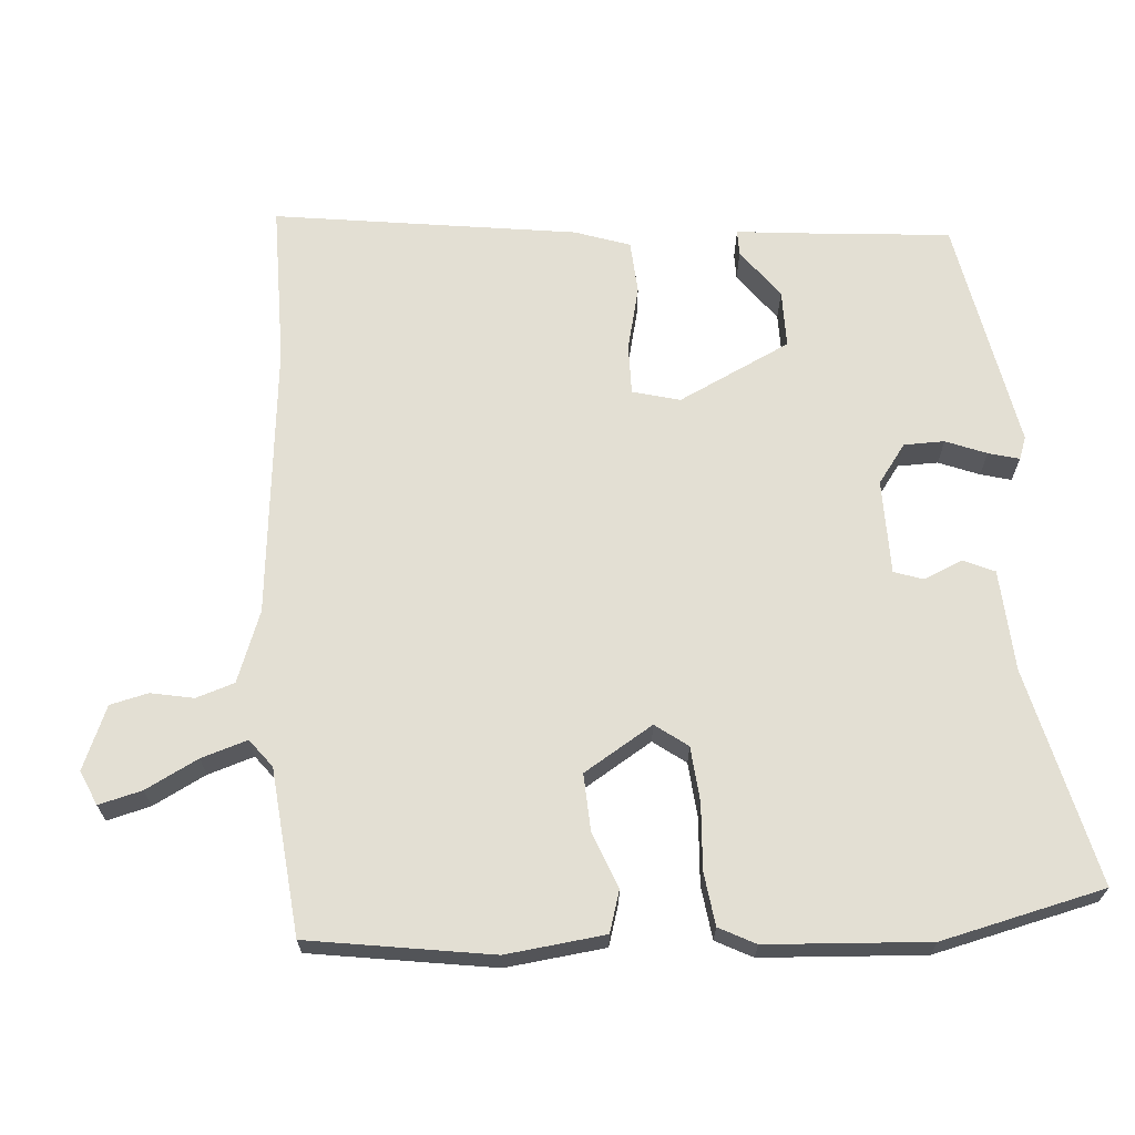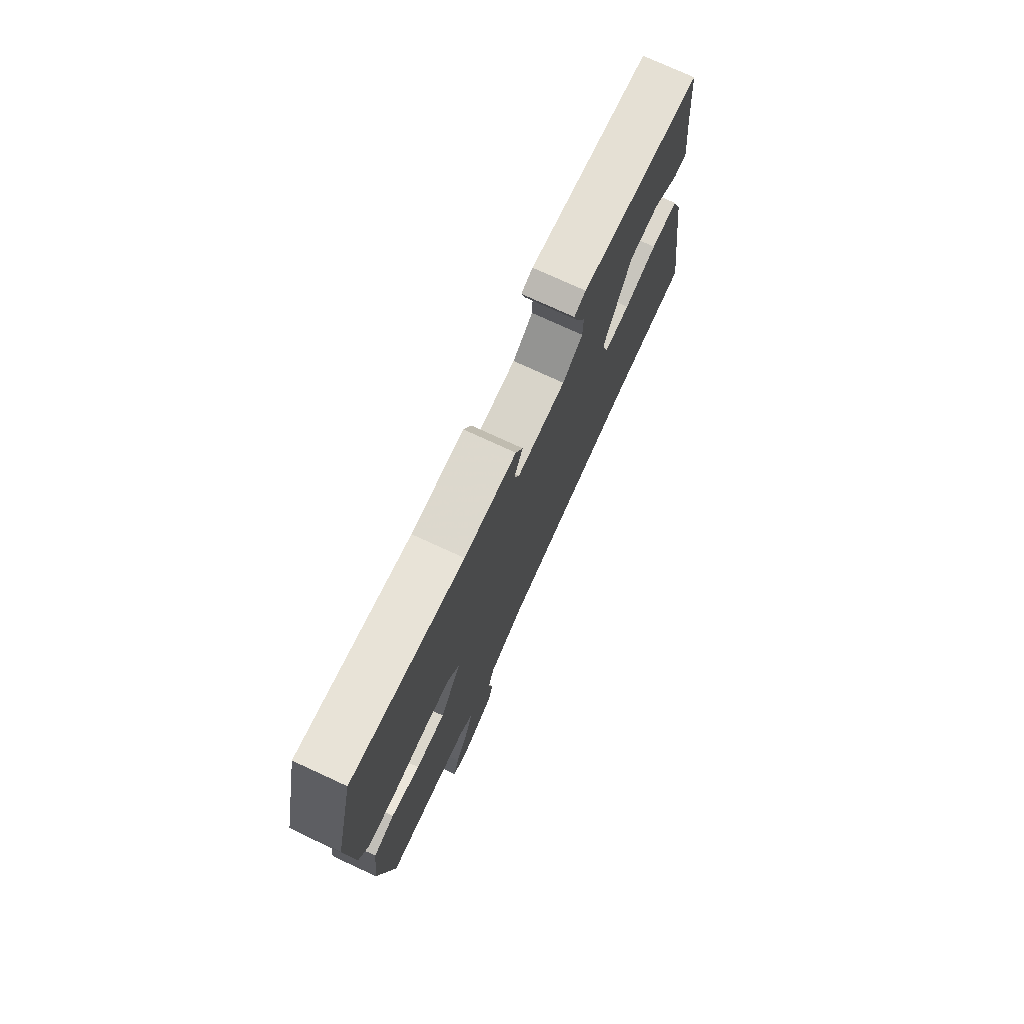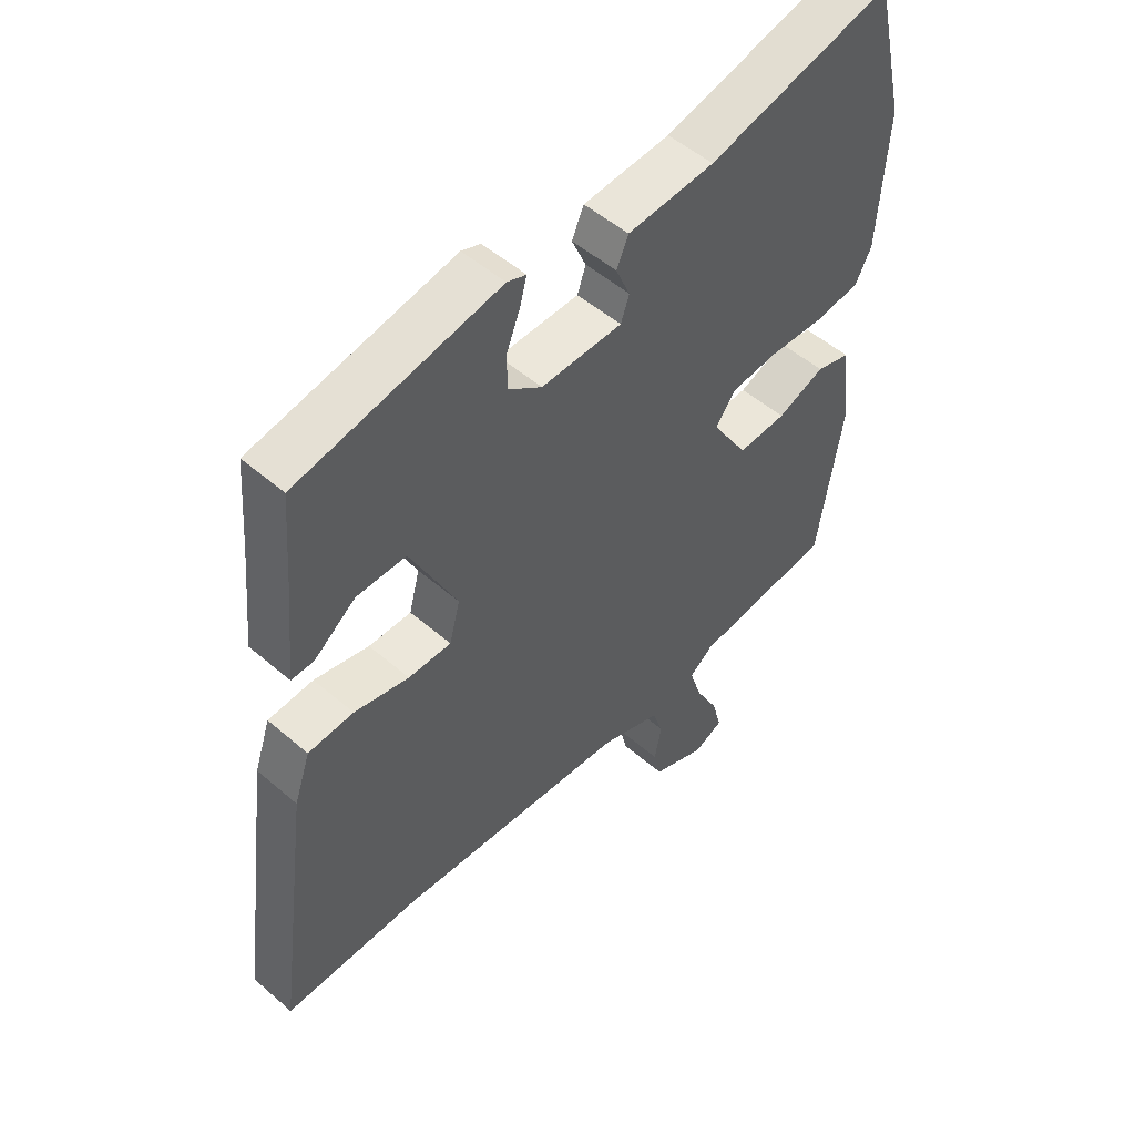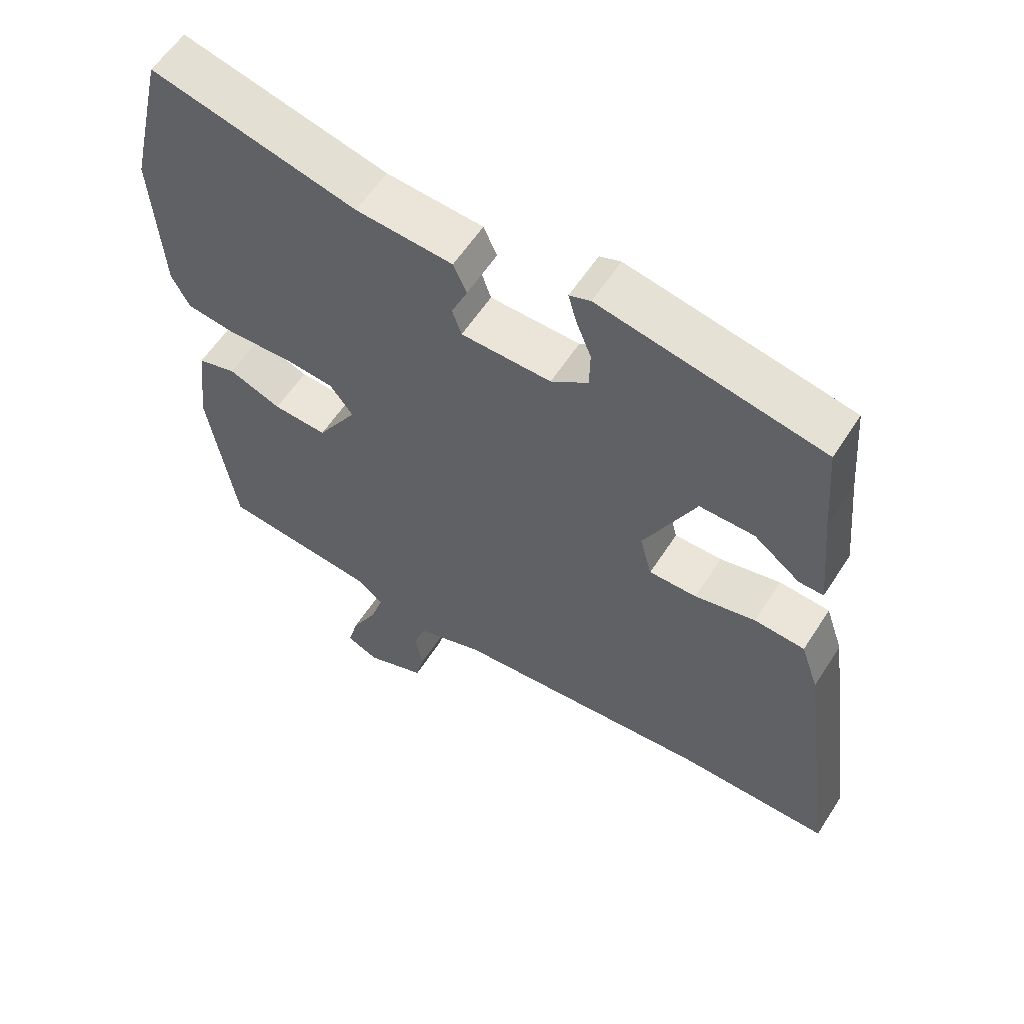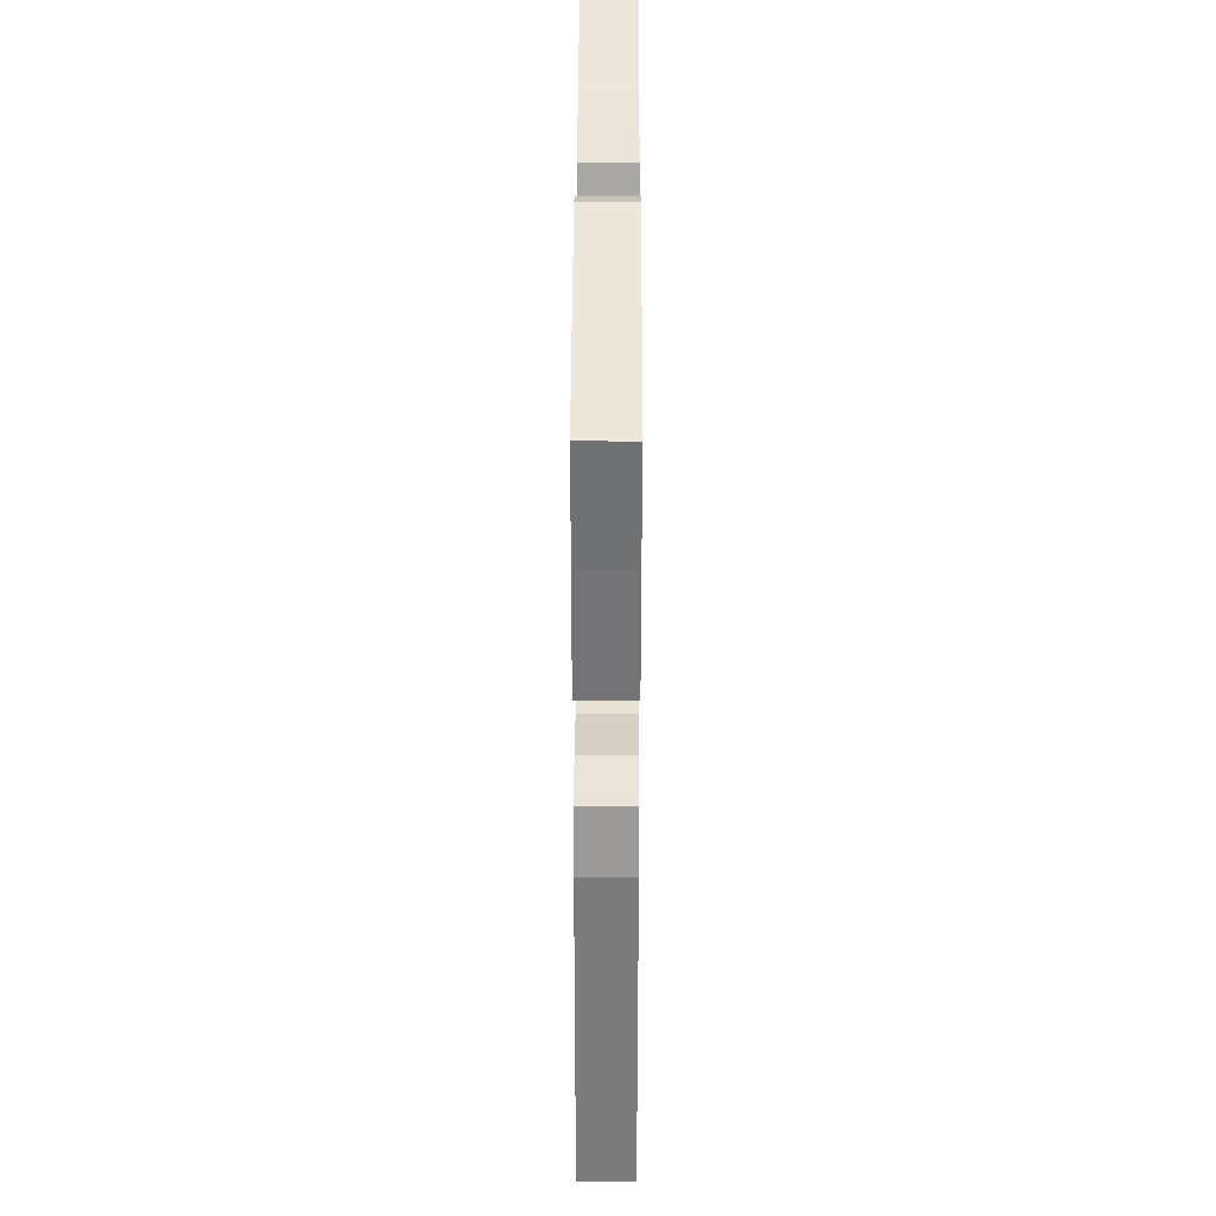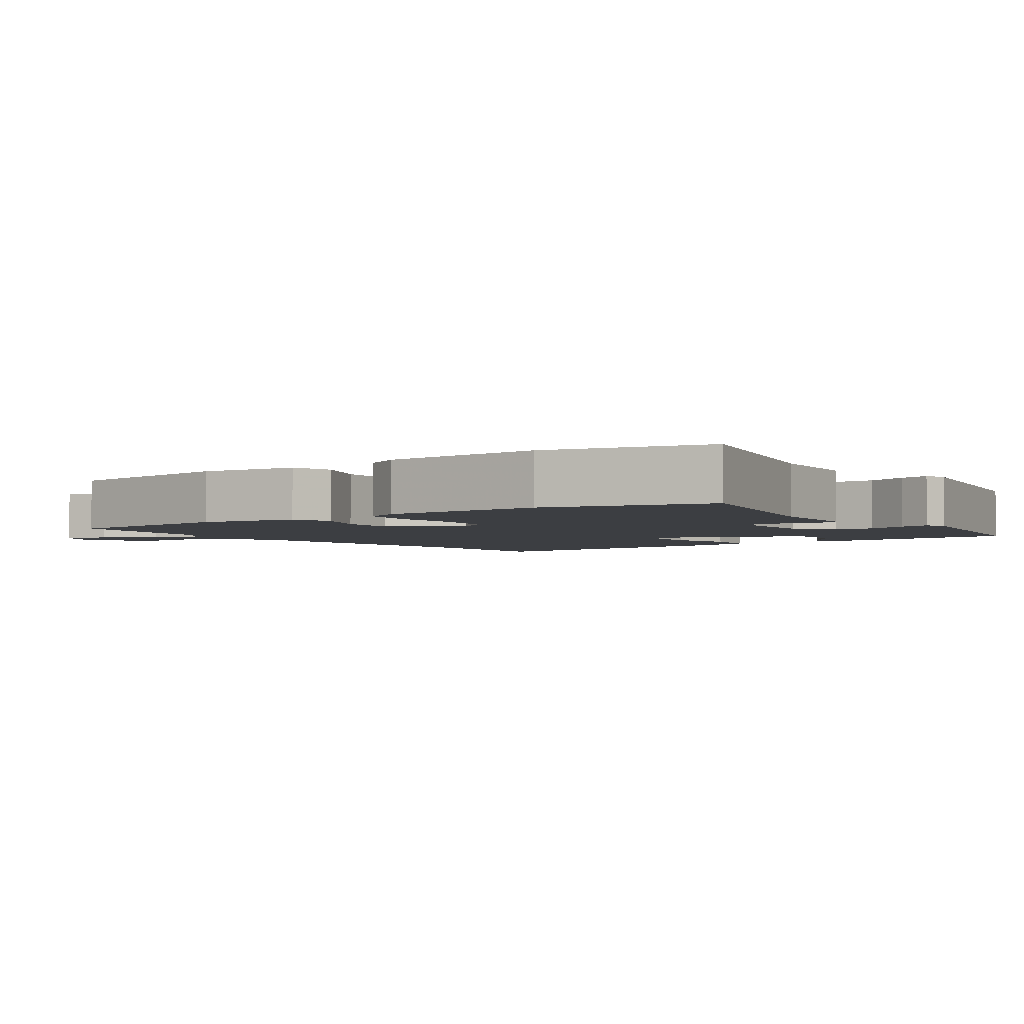
<metadata>
{"format":"obj","ext":"obj","renderer":"f3d","projection":"perspective","resolution":1024,"background":"white","views":[{"elev":67.0,"azim":-94.3,"up":"+Y"},{"elev":75.9,"azim":-65.3,"up":"+Z"},{"elev":51.8,"azim":133.0,"up":"+Z"},{"elev":58.9,"azim":32.6,"up":"+Z"},{"elev":39.4,"azim":90.2,"up":"+Z"},{"elev":-3.2,"azim":-54.9,"up":"+Y"}]}
</metadata>
<code>
v -0.542 0.07 0.323
v -0.487 0.07 0.556
v -0.177 0.07 0.482
v -0.031 0.07 0.473
v -0.011 0.07 0.428
v -0.035 0.07 0.372
v -0.021 0.07 0.331
v 0.115 0.07 0.33
v 0.171 0.07 0.371
v 0.172 0.07 0.429
v 0.149 0.07 0.487
v 0.137 0.07 0.531
v 0.169 0.07 0.543
v 0.505 0.07 0.48
v 0.517 0.07 0.333
v 0.533 0.07 0.172
v 0.496 0.07 0.172
v 0.426 0.07 0.225
v 0.343 0.07 0.225
v 0.265 0.07 0.064
v 0.283 0.07 -0.004
v 0.355 0.07 -0.003
v 0.447 0.07 0.019
v 0.523 0.07 0.014
v 0.55 0.07 -0.065
v 0.61 0.07 -0.5
v 0.379 0.07 -0.5
v -0.014 0.07 -0.538
v -0.116 0.07 -0.576
v -0.134 0.07 -0.631
v -0.122 0.07 -0.692
v -0.135 0.07 -0.747
v -0.226 0.07 -0.785
v -0.275 0.07 -0.763
v -0.259 0.07 -0.701
v -0.22 0.07 -0.626
v -0.199 0.07 -0.56
v -0.239 0.07 -0.529
v -0.477 0.07 -0.505
v -0.517 0.07 -0.242
v -0.5 0.07 -0.1
v -0.441 0.07 -0.082
v -0.361 0.07 -0.113
v -0.279 0.07 -0.117
v -0.218 0.07 -0.018
v -0.252 0.07 0.028
v -0.331 0.07 0.035
v -0.425 0.07 0.029
v -0.501 0.07 0.039
v -0.528 0.07 0.091
v -0.542 0 0.323
v -0.487 0 0.556
v -0.177 0 0.482
v -0.031 0 0.473
v -0.011 0 0.428
v -0.035 0 0.372
v -0.021 0 0.331
v 0.115 0 0.33
v 0.171 0 0.371
v 0.172 0 0.429
v 0.149 0 0.487
v 0.137 0 0.531
v 0.169 0 0.543
v 0.505 0 0.48
v 0.517 0 0.333
v 0.533 0 0.172
v 0.496 0 0.172
v 0.426 0 0.225
v 0.343 0 0.225
v 0.265 0 0.064
v 0.283 0 -0.004
v 0.355 0 -0.003
v 0.447 0 0.019
v 0.523 0 0.014
v 0.55 0 -0.065
v 0.61 0 -0.5
v 0.379 0 -0.5
v -0.014 0 -0.538
v -0.116 0 -0.576
v -0.134 0 -0.631
v -0.122 0 -0.692
v -0.135 0 -0.747
v -0.226 0 -0.785
v -0.275 0 -0.763
v -0.259 0 -0.701
v -0.22 0 -0.626
v -0.199 0 -0.56
v -0.239 0 -0.529
v -0.477 0 -0.505
v -0.517 0 -0.242
v -0.5 0 -0.1
v -0.441 0 -0.082
v -0.361 0 -0.113
v -0.279 0 -0.117
v -0.218 0 -0.018
v -0.252 0 0.028
v -0.331 0 0.035
v -0.425 0 0.029
v -0.501 0 0.039
v -0.528 0 0.091
f 1 2 3
f 50 1 3
f 49 50 3
f 48 49 3
f 47 48 3
f 4 5 6
f 3 4 6
f 47 3 6
f 46 47 6
f 45 46 6 7
f 41 42 43
f 40 41 43
f 39 40 43
f 38 39 43
f 37 38 43 44
f 34 35 36
f 33 34 36
f 32 33 36
f 31 32 36
f 30 31 36
f 29 30 36 37
f 37 44 45
f 29 37 45
f 28 29 45
f 25 26 27
f 24 25 27
f 23 24 27
f 22 23 27
f 27 28 45
f 22 27 45
f 21 22 45
f 15 16 17 18
f 15 18 19
f 14 15 19
f 13 14 19
f 12 13 19
f 11 12 19
f 10 11 19
f 9 10 19 20
f 45 7 8
f 21 45 8
f 20 21 8
f 8 9 20
f 53 52 51
f 53 51 100
f 53 100 99
f 53 99 98
f 53 98 97
f 56 55 54
f 56 54 53
f 56 53 97
f 56 97 96
f 57 56 96 95
f 93 92 91
f 93 91 90
f 93 90 89
f 93 89 88
f 94 93 88 87
f 86 85 84
f 86 84 83
f 86 83 82
f 86 82 81
f 86 81 80
f 87 86 80 79
f 95 94 87
f 95 87 79
f 95 79 78
f 77 76 75
f 77 75 74
f 77 74 73
f 77 73 72
f 95 78 77
f 95 77 72
f 95 72 71
f 68 67 66 65
f 69 68 65
f 69 65 64
f 69 64 63
f 69 63 62
f 69 62 61
f 69 61 60
f 70 69 60 59
f 58 57 95
f 58 95 71
f 58 71 70
f 70 59 58
f 1 51 52 2
f 2 52 53 3
f 3 53 54 4
f 4 54 55 5
f 5 55 56 6
f 6 56 57 7
f 7 57 58 8
f 8 58 59 9
f 9 59 60 10
f 10 60 61 11
f 11 61 62 12
f 12 62 63 13
f 13 63 64 14
f 14 64 65 15
f 15 65 66 16
f 16 66 67 17
f 17 67 68 18
f 18 68 69 19
f 19 69 70 20
f 20 70 71 21
f 21 71 72 22
f 22 72 73 23
f 23 73 74 24
f 24 74 75 25
f 25 75 76 26
f 26 76 77 27
f 27 77 78 28
f 28 78 79 29
f 29 79 80 30
f 30 80 81 31
f 31 81 82 32
f 32 82 83 33
f 33 83 84 34
f 34 84 85 35
f 35 85 86 36
f 36 86 87 37
f 37 87 88 38
f 38 88 89 39
f 39 89 90 40
f 40 90 91 41
f 41 91 92 42
f 42 92 93 43
f 43 93 94 44
f 44 94 95 45
f 45 95 96 46
f 46 96 97 47
f 47 97 98 48
f 48 98 99 49
f 49 99 100 50
f 50 100 51 1

</code>
